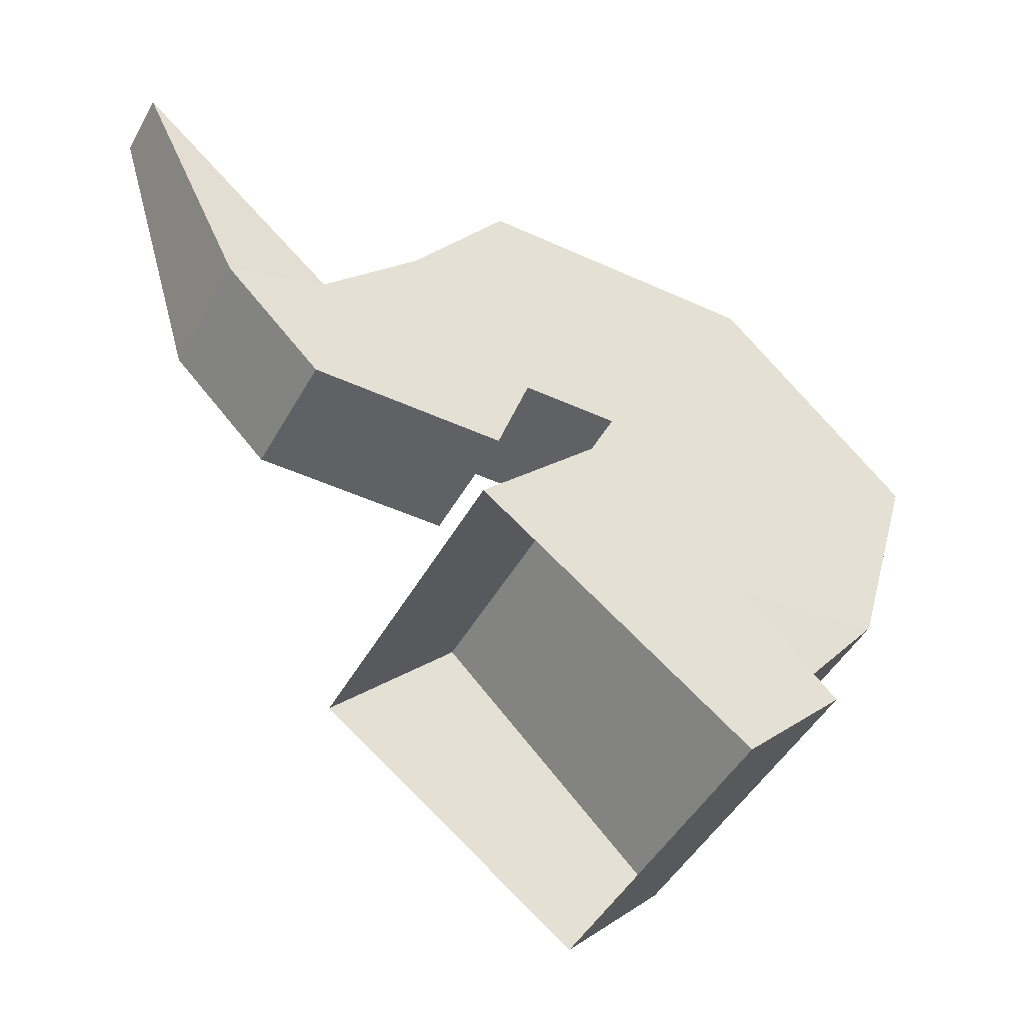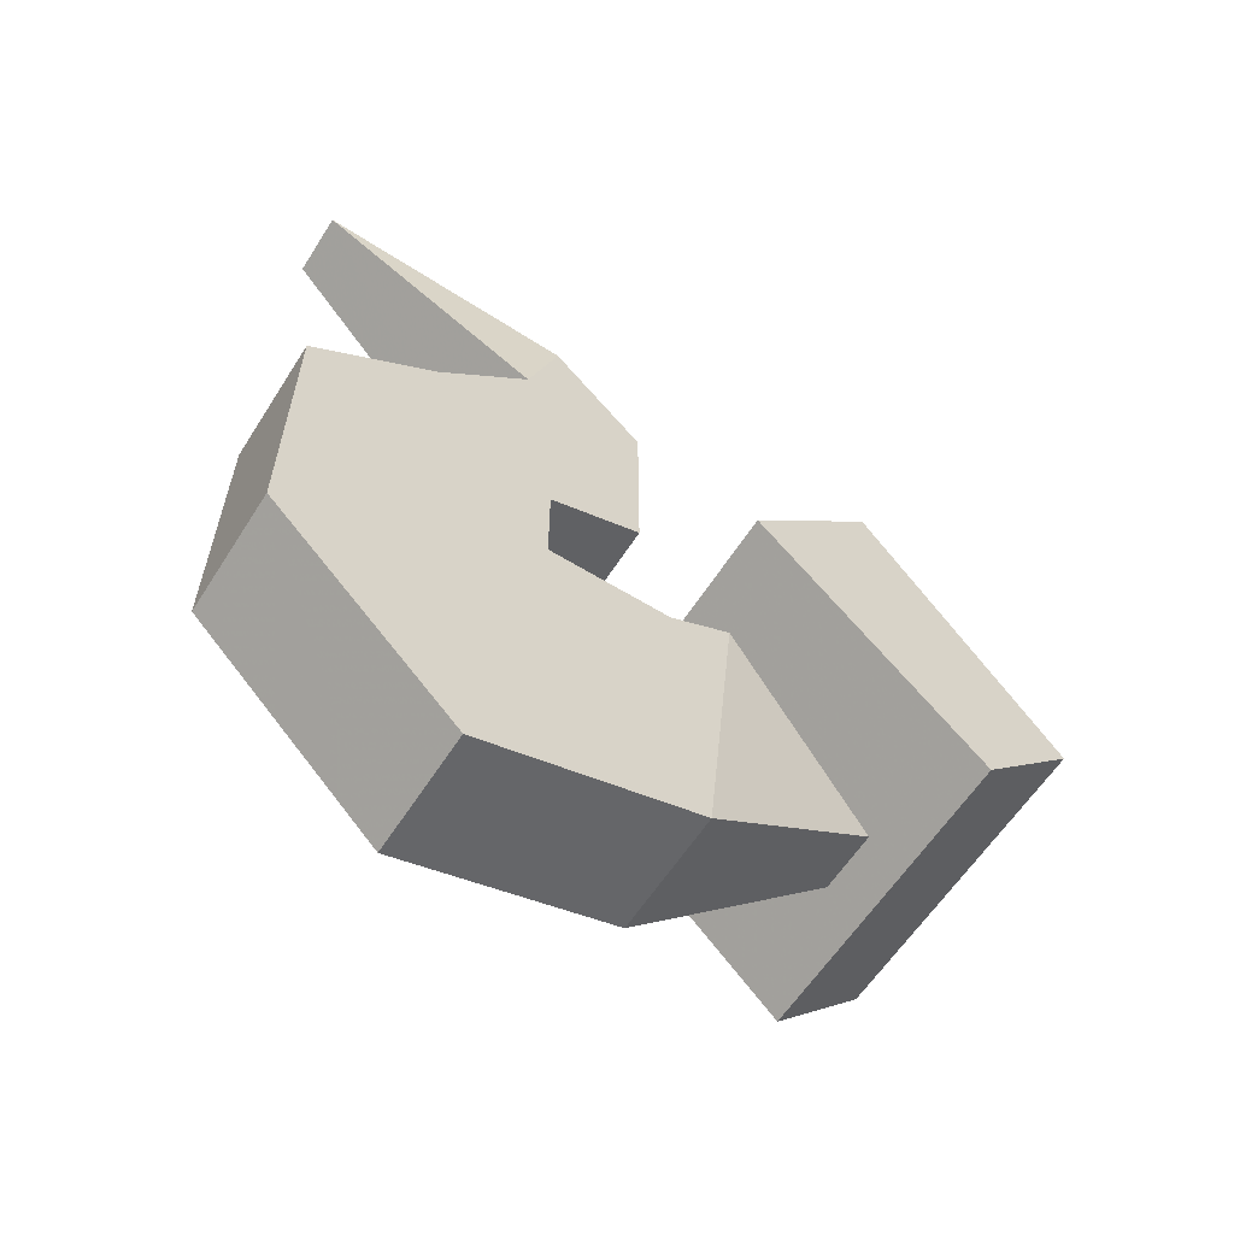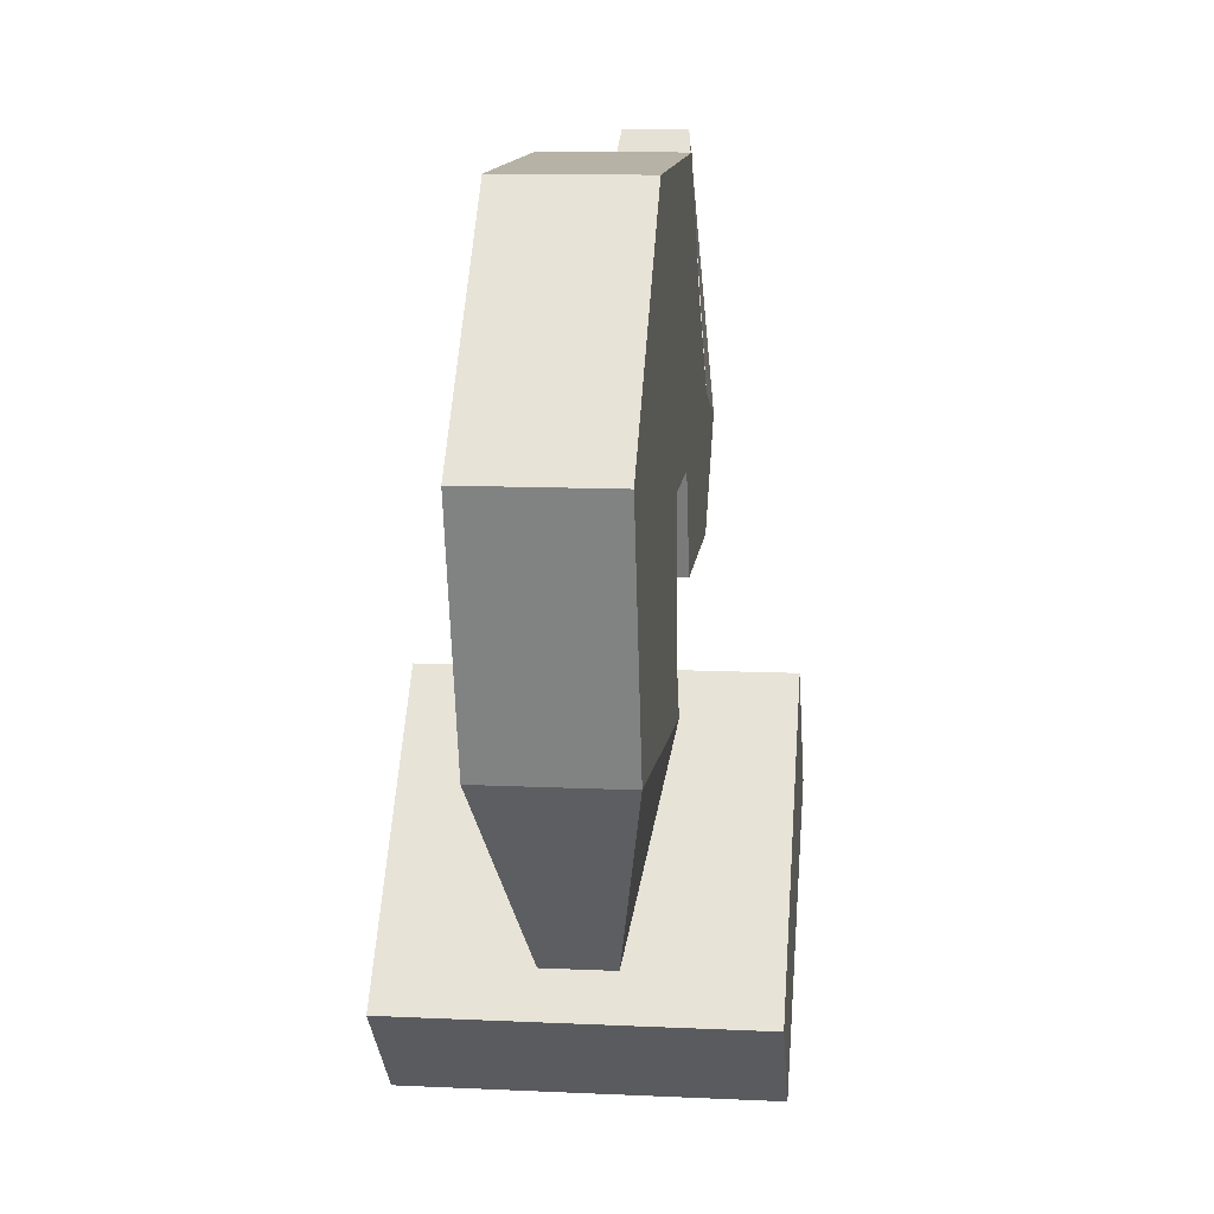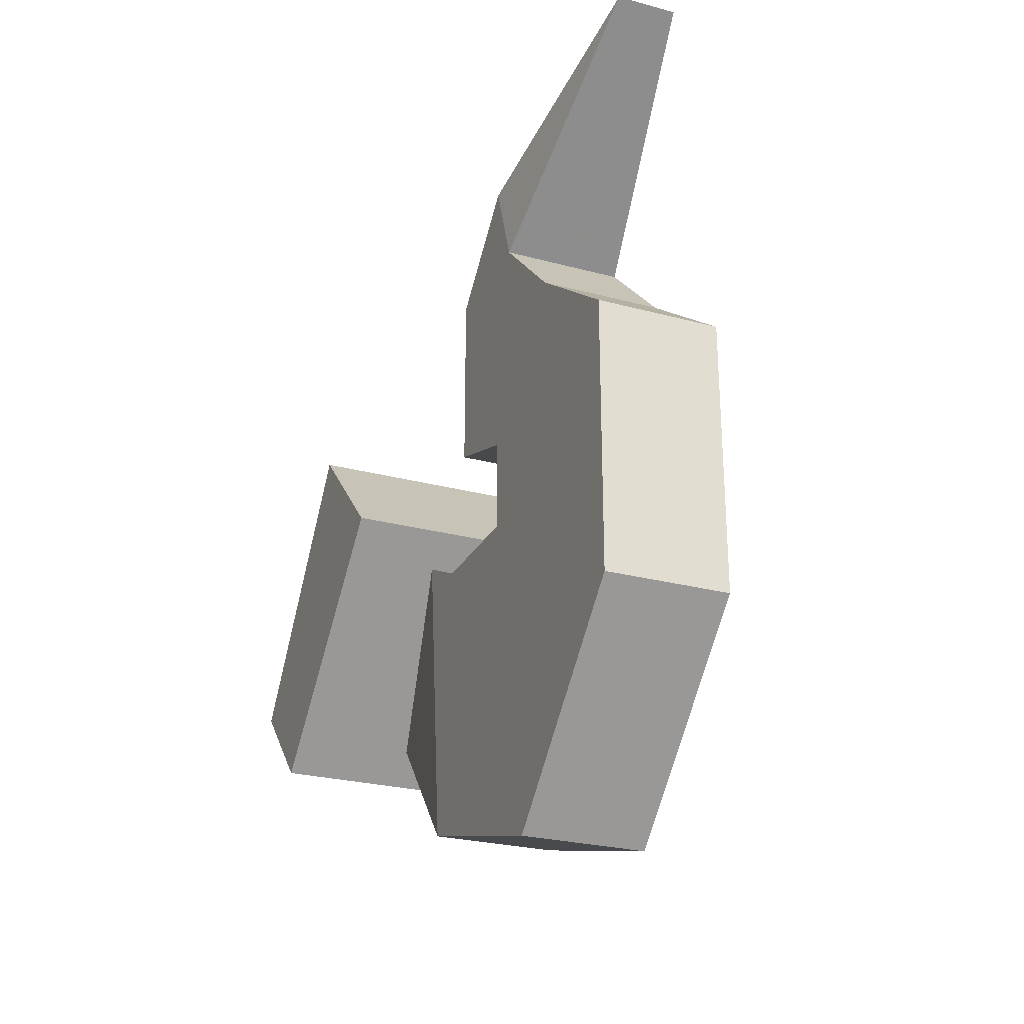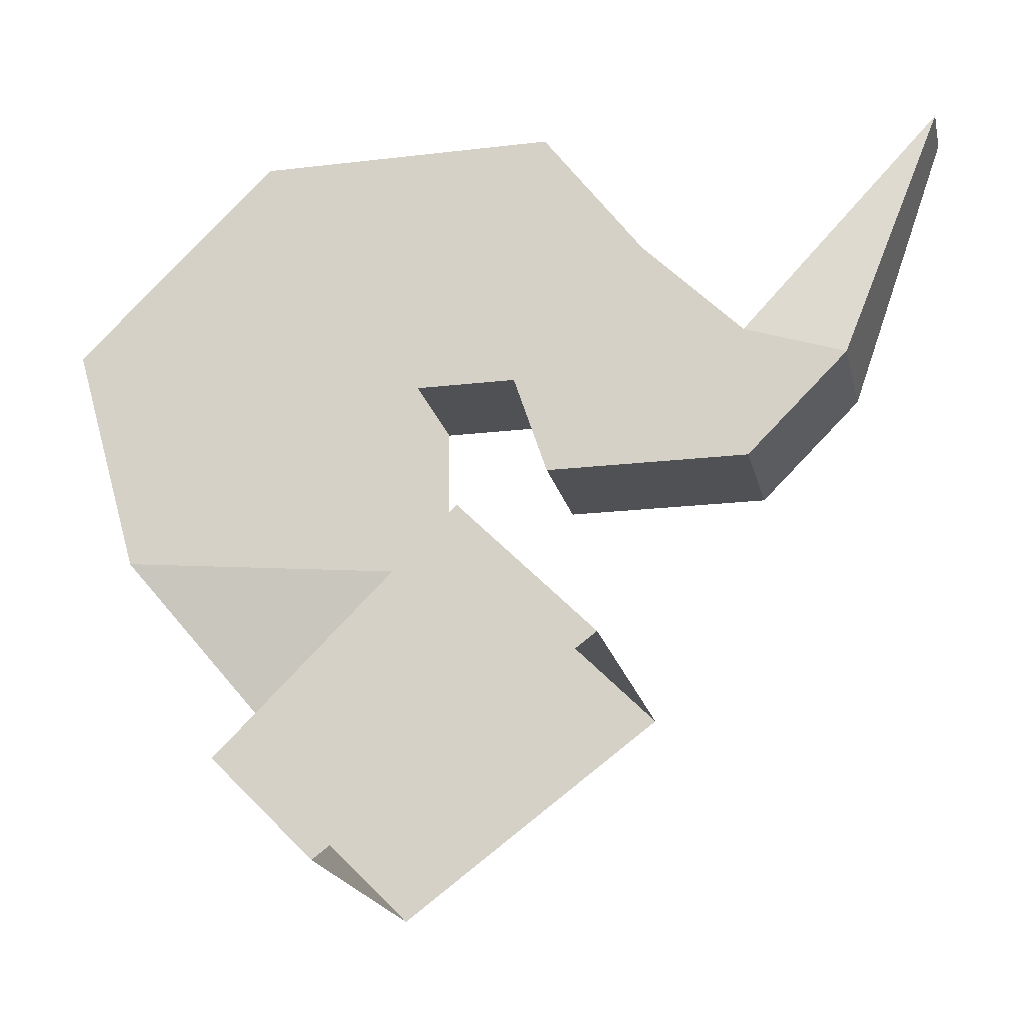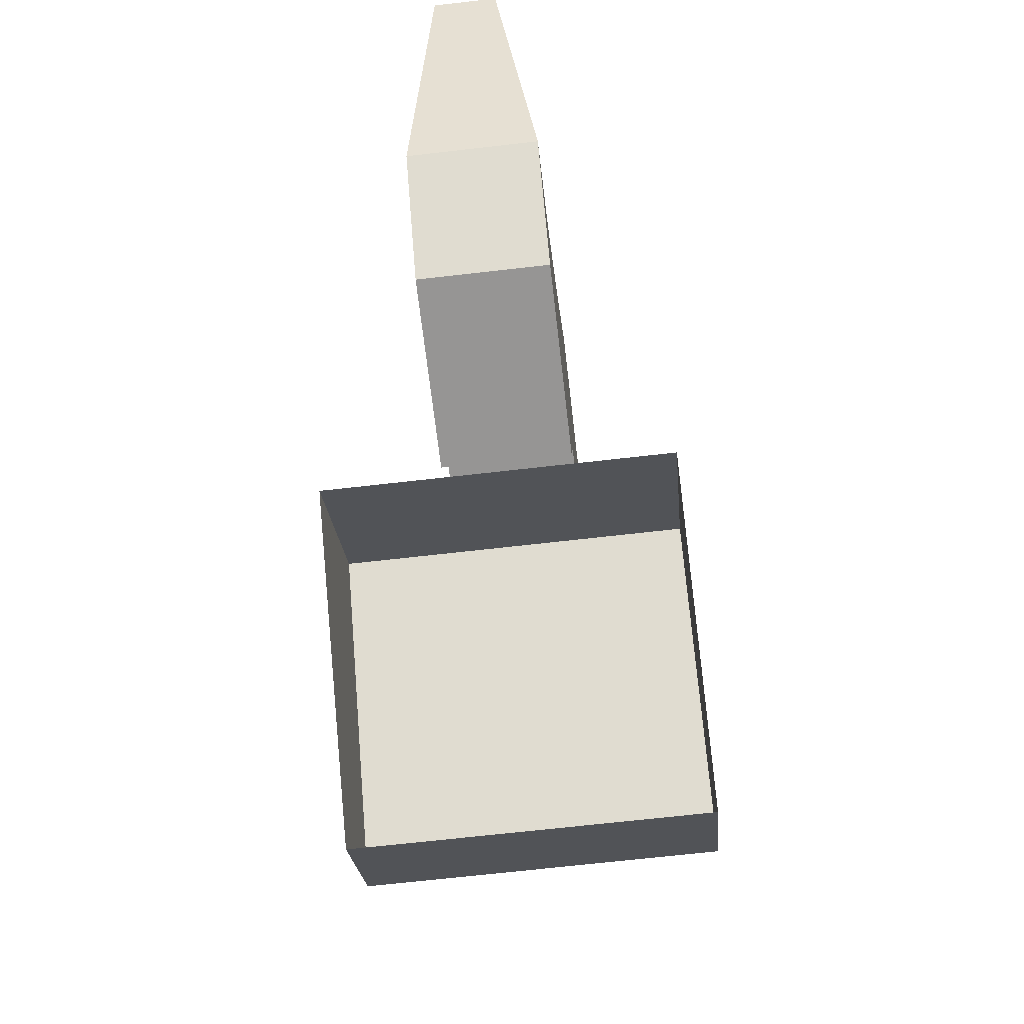
<metadata>
{"format":"obj","ext":"obj","renderer":"f3d","projection":"perspective","resolution":1024,"background":"white","views":[{"elev":-46.4,"azim":-117.7,"up":"+Z"},{"elev":-60.1,"azim":57.6,"up":"+Y"},{"elev":12.5,"azim":6.1,"up":"+Z"},{"elev":-26.4,"azim":-22.8,"up":"+Y"},{"elev":-19.8,"azim":102.5,"up":"+Z"},{"elev":-67.6,"azim":-173.4,"up":"+Z"}]}
</metadata>
<code>
o npc/genie/chat/1
v -20 -36 36
v -20 -52 52
v 20 -52 52
v 20 -36 36
v 20 -68 12
v 20 -80 24
v -20 -80 24
v -20 -68 12
v -8 -56 48
v -4 -76 28
v -8 -96 52
v -8 -104 80
v -8 -60 56
v -8 -60 72
v -8 -80 104
v -8 -44 104
v -8 -48 72
v 8 -60 72
v 8 -48 72
v 8 -44 104
v 8 -80 104
v 8 -104 80
v 8 -60 56
v 8 -56 48
v 8 -96 52
v 4 -76 28
v -8 -32 88
v -8 -44 60
v 8 -44 60
v 8 -32 88
v -8 -20 76
v -8 -40 60
v 8 -40 60
v 8 -20 76
v -8 -20 60
v 8 -20 60
v 8 -8 72
v 4 4 104
v -4 4 104
v -8 -8 72
f 1 2 3
f 1 3 4
f 4 3 5
f 5 3 6
f 5 6 7
f 5 7 8
f 8 7 1
f 1 7 2
f 2 7 6
f 2 6 3
f 9 10 11
f 9 11 12
f 9 12 13
f 13 12 14
f 14 12 15
f 14 15 16
f 14 16 17
f 14 17 18
f 18 17 19
f 18 19 20
f 18 20 21
f 18 21 22
f 18 22 23
f 23 22 24
f 24 22 25
f 24 25 26
f 26 25 11
f 26 11 10
f 17 16 27
f 17 27 28
f 17 28 19
f 19 28 29
f 19 29 30
f 19 30 20
f 20 30 27
f 20 27 16
f 20 16 15
f 20 15 21
f 21 15 12
f 21 12 22
f 22 12 11
f 22 11 25
f 28 27 31
f 28 31 32
f 28 32 29
f 29 32 33
f 29 33 34
f 29 34 30
f 30 34 31
f 30 31 27
f 31 35 32
f 32 35 33
f 33 35 36
f 33 36 34
f 34 36 37
f 34 37 38
f 34 38 31
f 31 38 39
f 31 39 40
f 31 40 35
f 35 40 36
f 36 40 37
f 37 40 39
f 37 39 38

</code>
